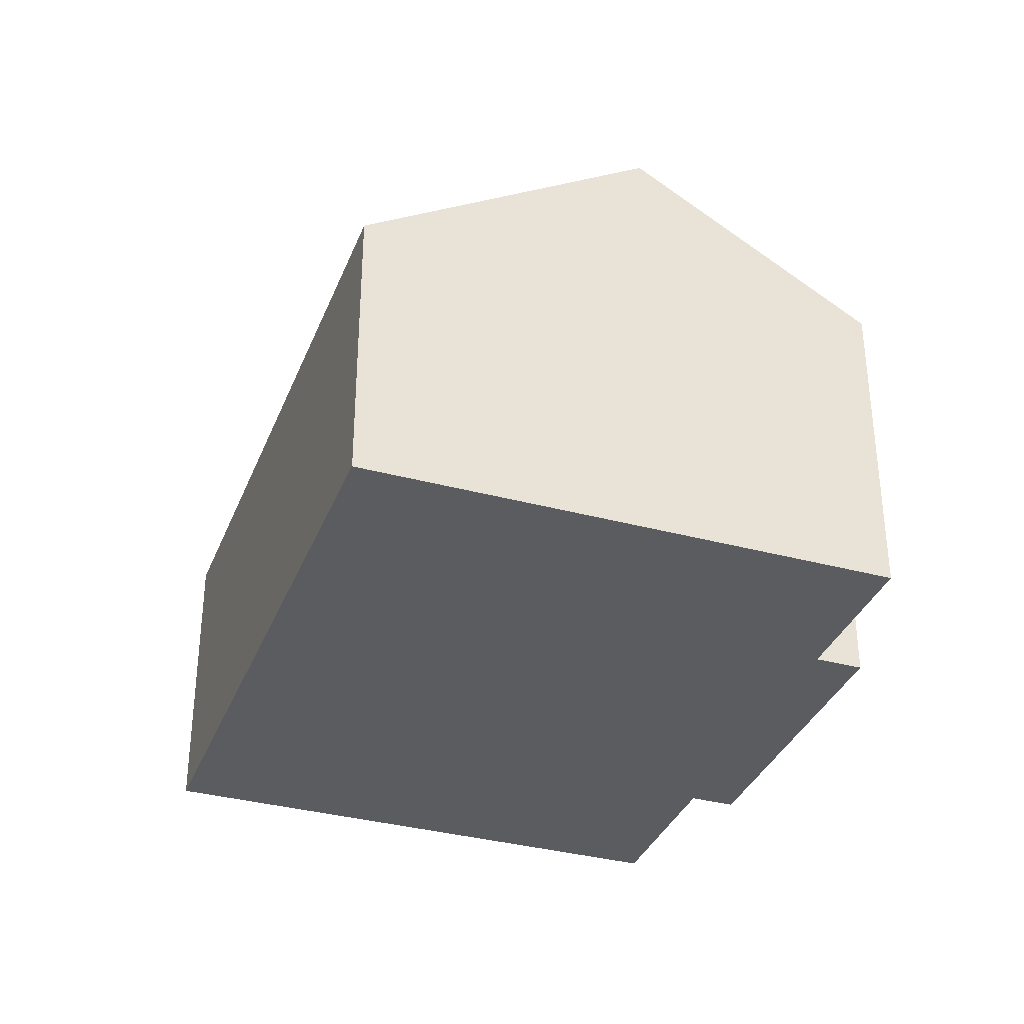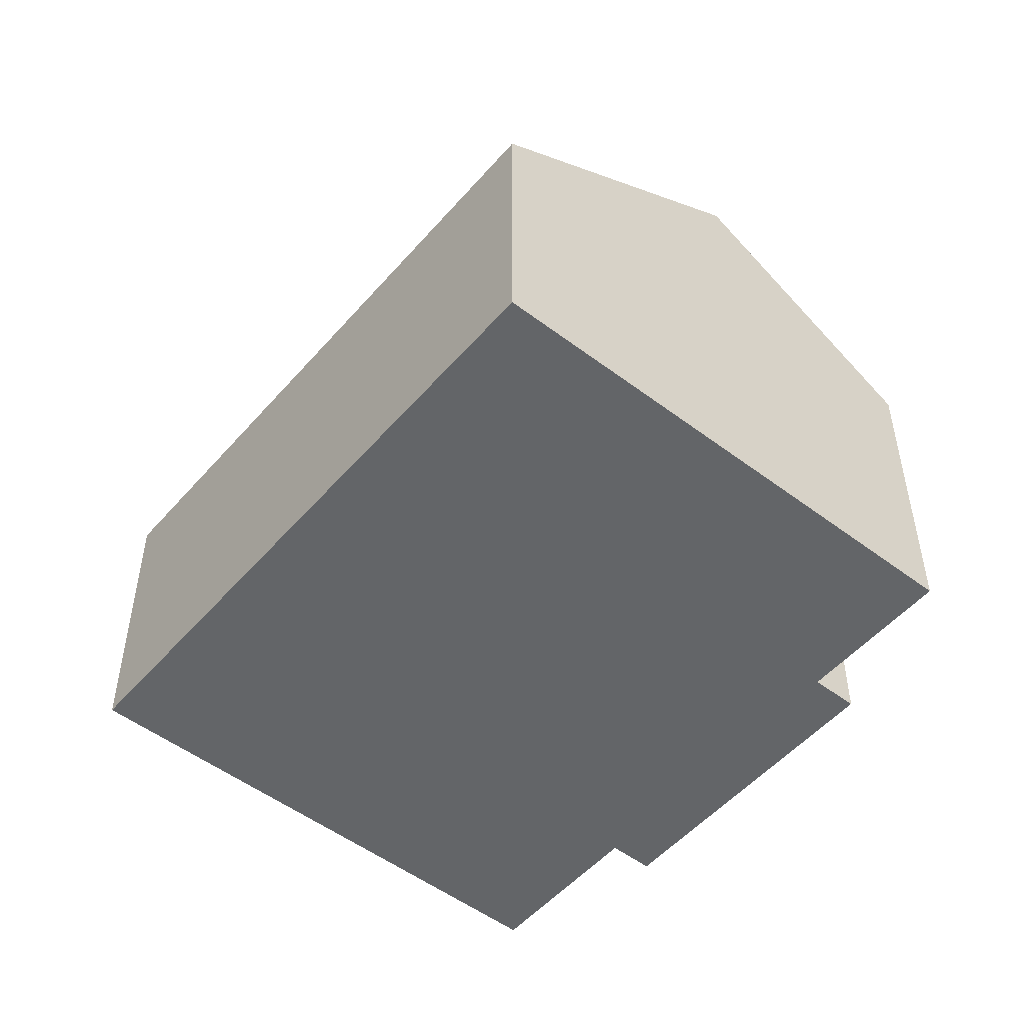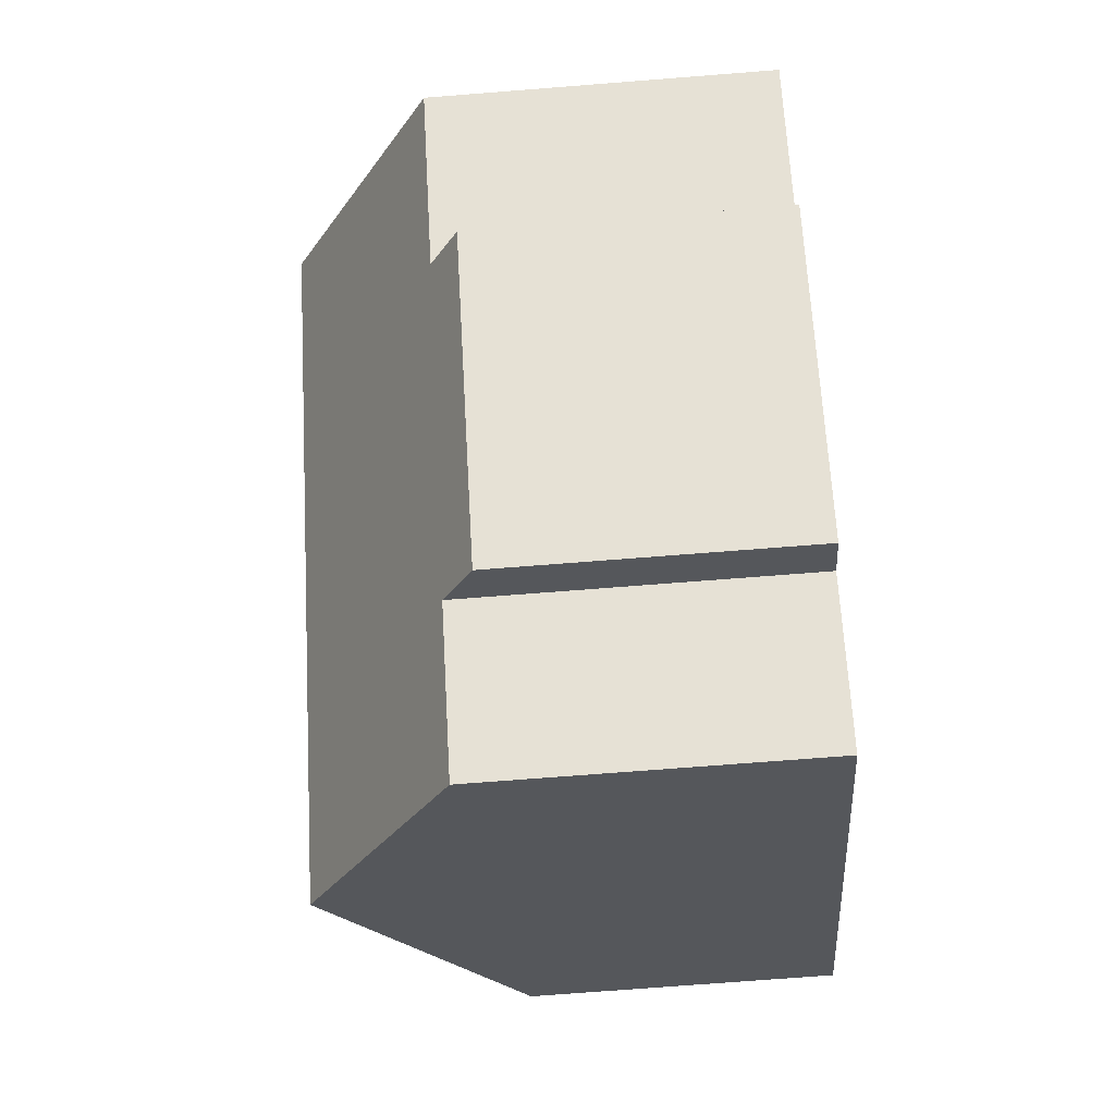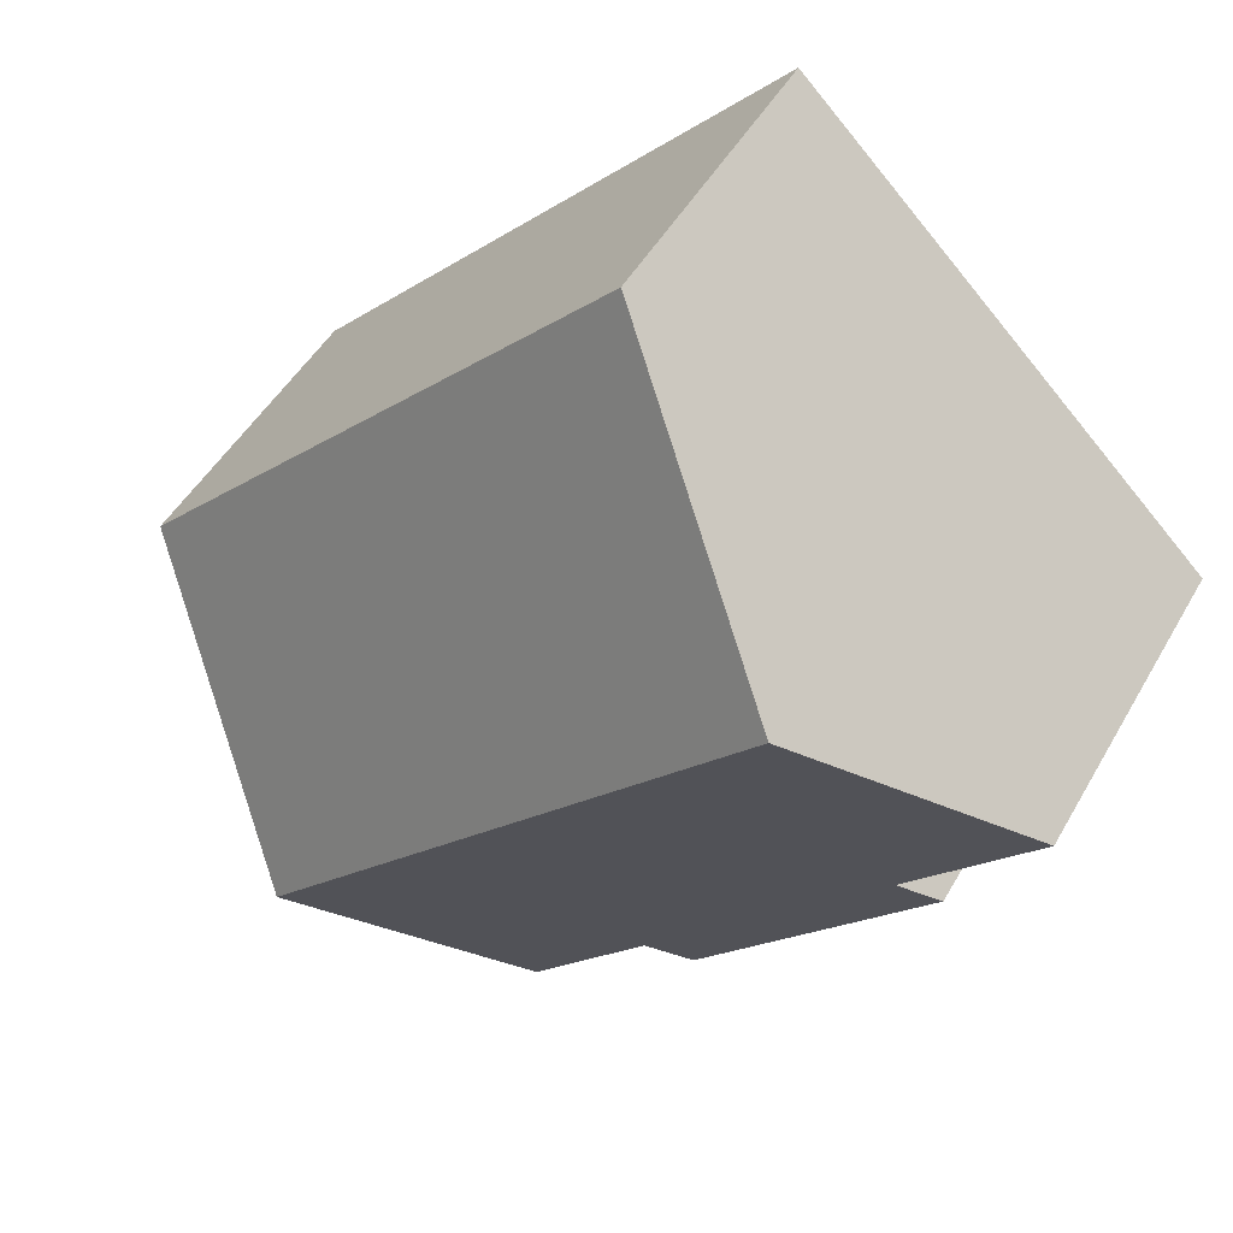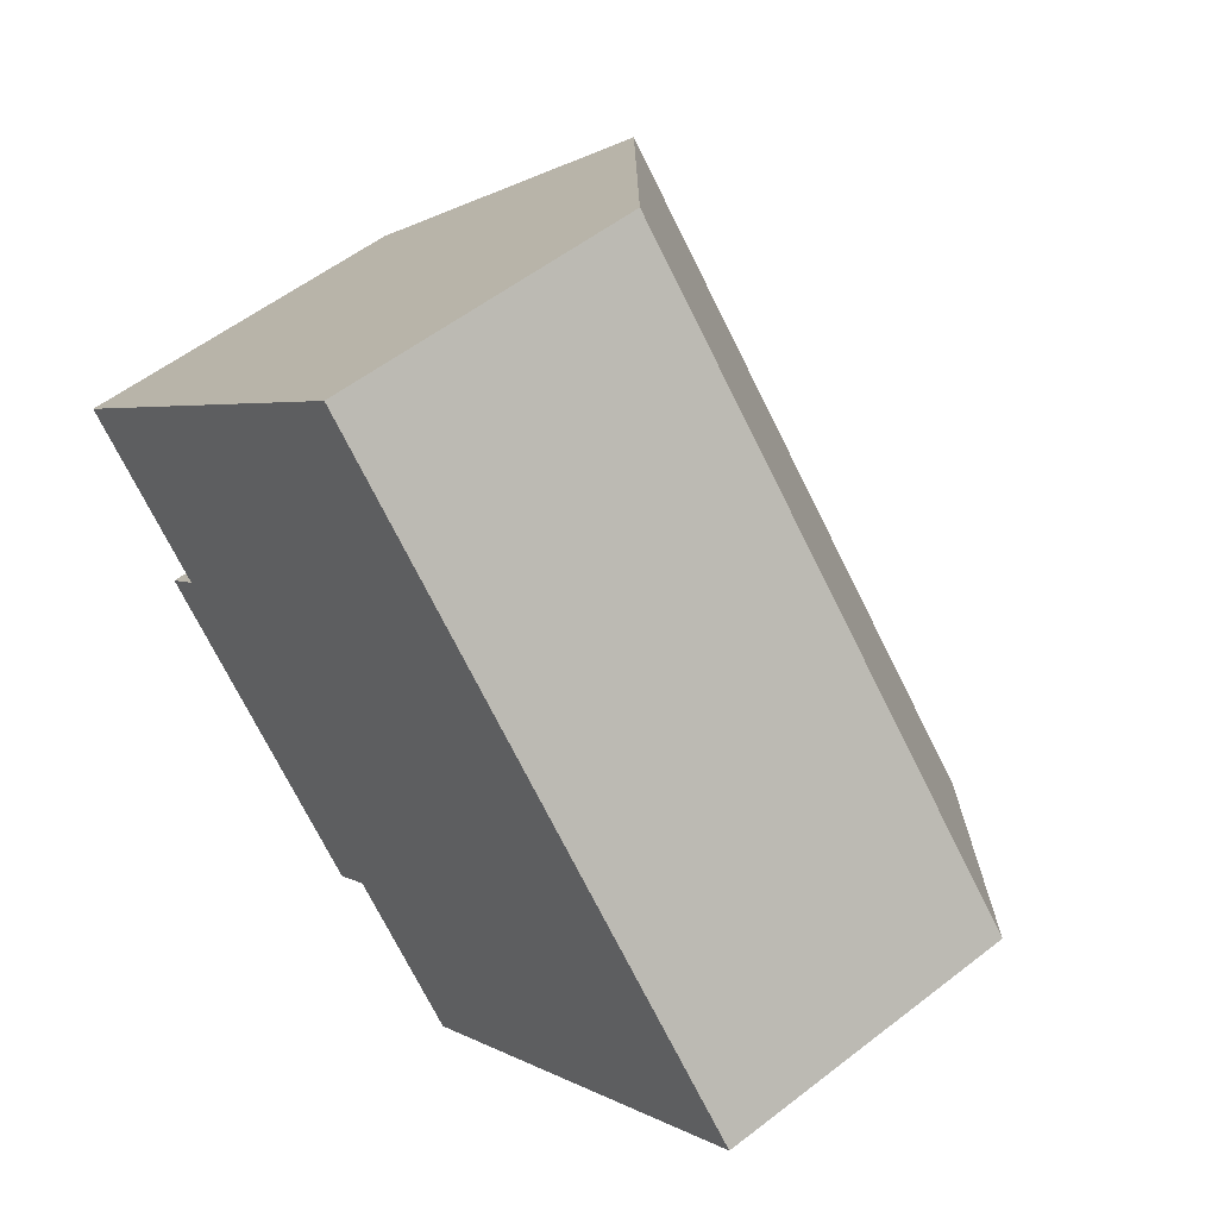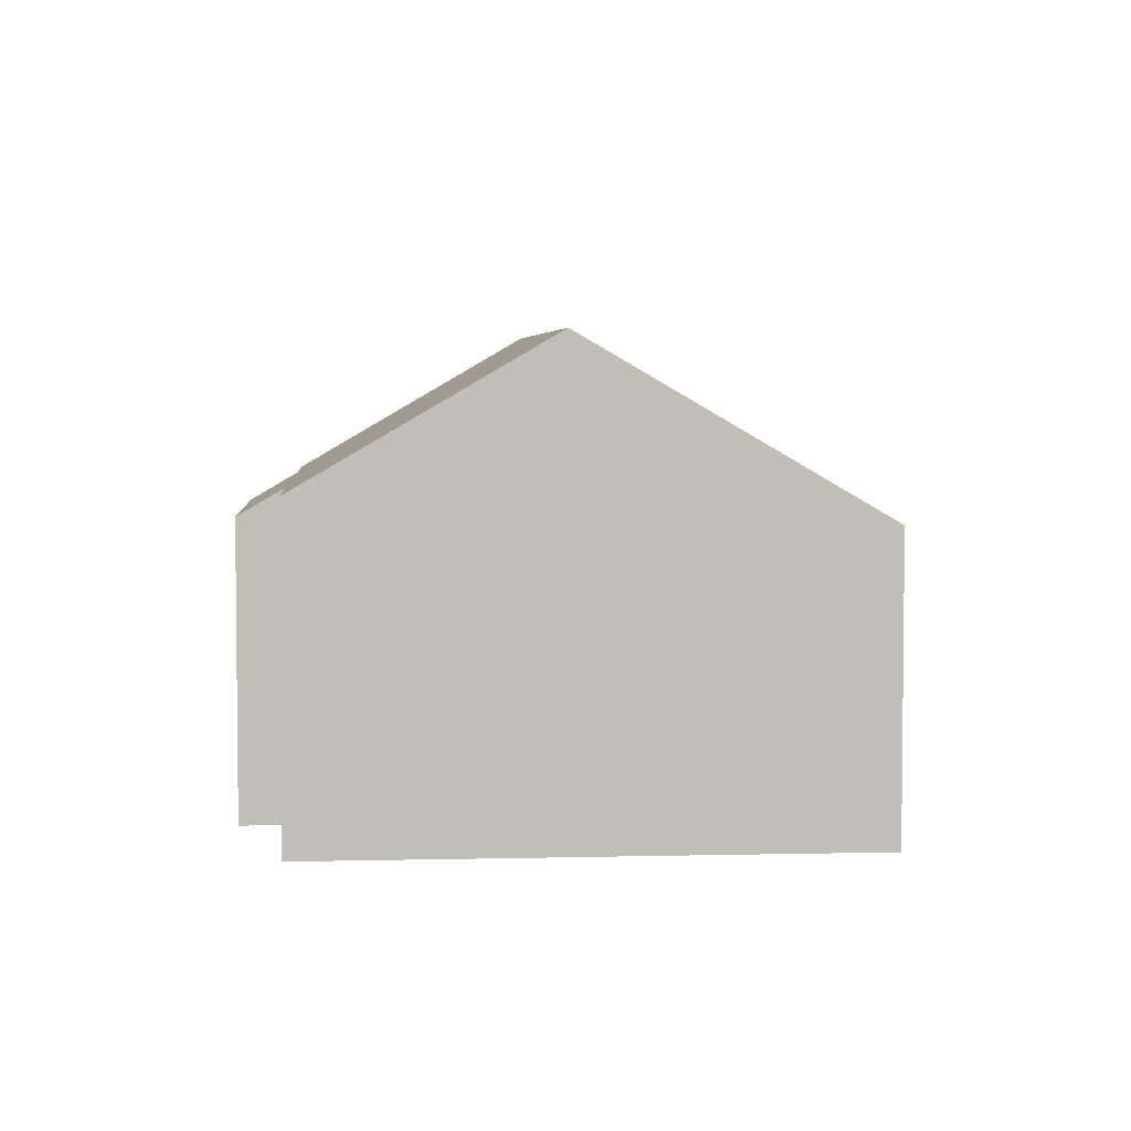
<metadata>
{"format":"obj","ext":"obj","renderer":"f3d","projection":"perspective","resolution":1024,"background":"white","views":[{"elev":-34.9,"azim":115.9,"up":"+Y"},{"elev":-51.4,"azim":96.2,"up":"+Y"},{"elev":-71.4,"azim":-85.5,"up":"+Z"},{"elev":47.7,"azim":-151.7,"up":"+Z"},{"elev":54.9,"azim":50.5,"up":"+Z"},{"elev":4.4,"azim":-48.9,"up":"+Y"}]}
</metadata>
<code>
v  17.45 6.748 -2.626
v  14.82 6.181 1.455
v  18.14 6.181 -1.945
v  13.63 9.851 -6.352
v  3.803 9.851 3.713
v  8.316 6.181 8.12
v  11.61 8.212 -8.32
v  9.865 6.79 -10.03
v  7.468 6.79 -7.573
v  6.719 6.181 -8.304
v  2.635 6.759 -2.699
v  1.924 6.181 -3.393
v  0 6.759 4.139e-16
v  2.635 1.653e-16 -2.699
v  1.924 2.078e-16 -3.393
v  0 0 0
v  3.803 -2.274e-16 3.713
v  8.316 -4.972e-16 8.12
v  9.865 6.14e-16 -10.03
v  7.468 4.637e-16 -7.573
v  6.719 5.085e-16 -8.304
v  14.82 -8.909e-17 1.455
v  18.14 1.191e-16 -1.945
v  17.45 1.608e-16 -2.626
v  13.63 3.889e-16 -6.352
v  11.61 5.095e-16 -8.32
g defaultobject
f 1 2 3
f 2 1 4
f 2 4 5
f 2 5 6
f 7 5 4
f 5 7 8
f 5 8 9
f 5 9 10
f 5 10 11
f 11 10 12
f 13 5 11
f 12 14 11
f 14 12 15
f 16 5 13
f 5 16 6
f 6 16 17
f 6 17 18
f 14 13 11
f 13 14 16
f 19 9 8
f 9 19 20
f 21 12 10
f 12 21 15
f 18 2 6
f 2 18 22
f 2 22 3
f 3 22 23
f 23 1 3
f 1 23 4
f 4 23 7
f 7 23 24
f 7 24 25
f 7 25 8
f 8 25 19
f 19 25 26
f 20 10 9
f 10 20 21
f 22 24 23
f 24 22 25
f 25 22 18
f 25 18 26
f 26 18 17
f 26 17 19
f 19 17 20
f 20 17 16
f 20 16 14
f 20 14 21
f 15 21 14

</code>
